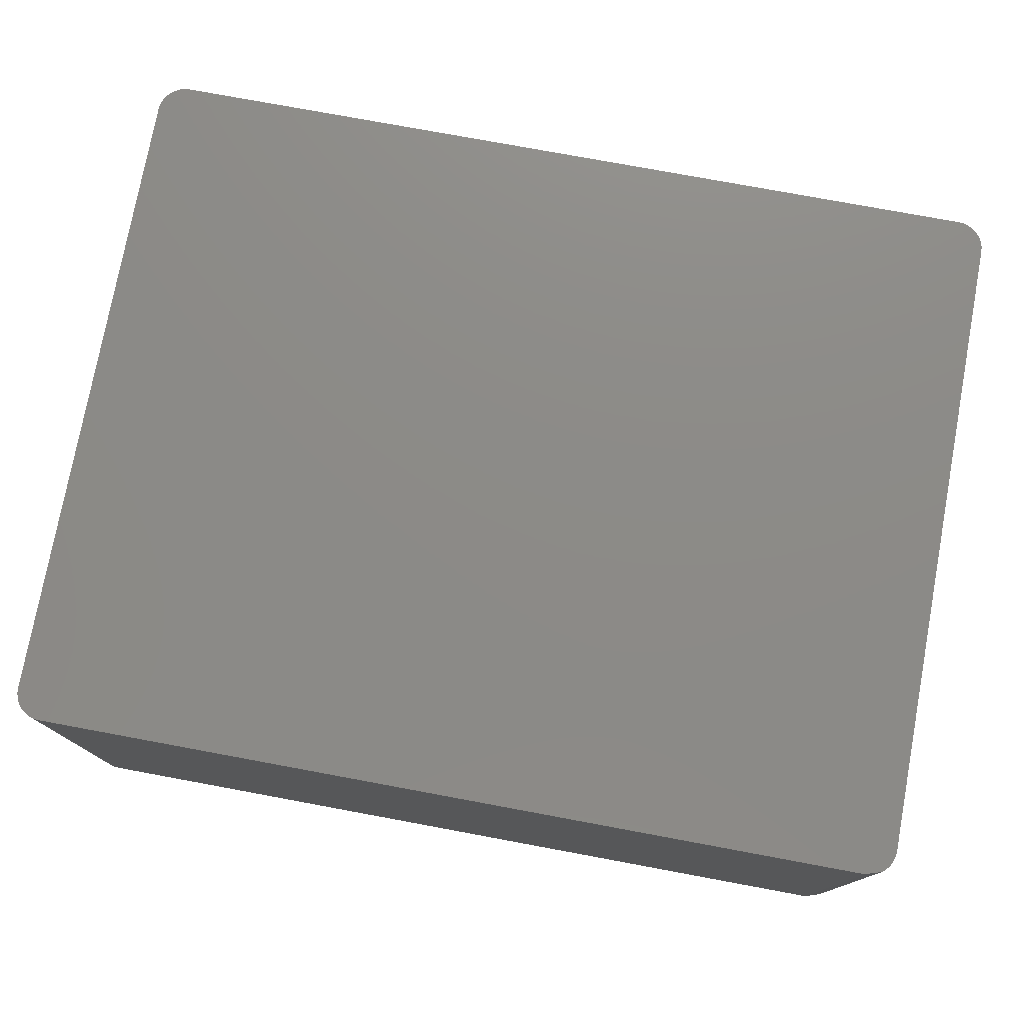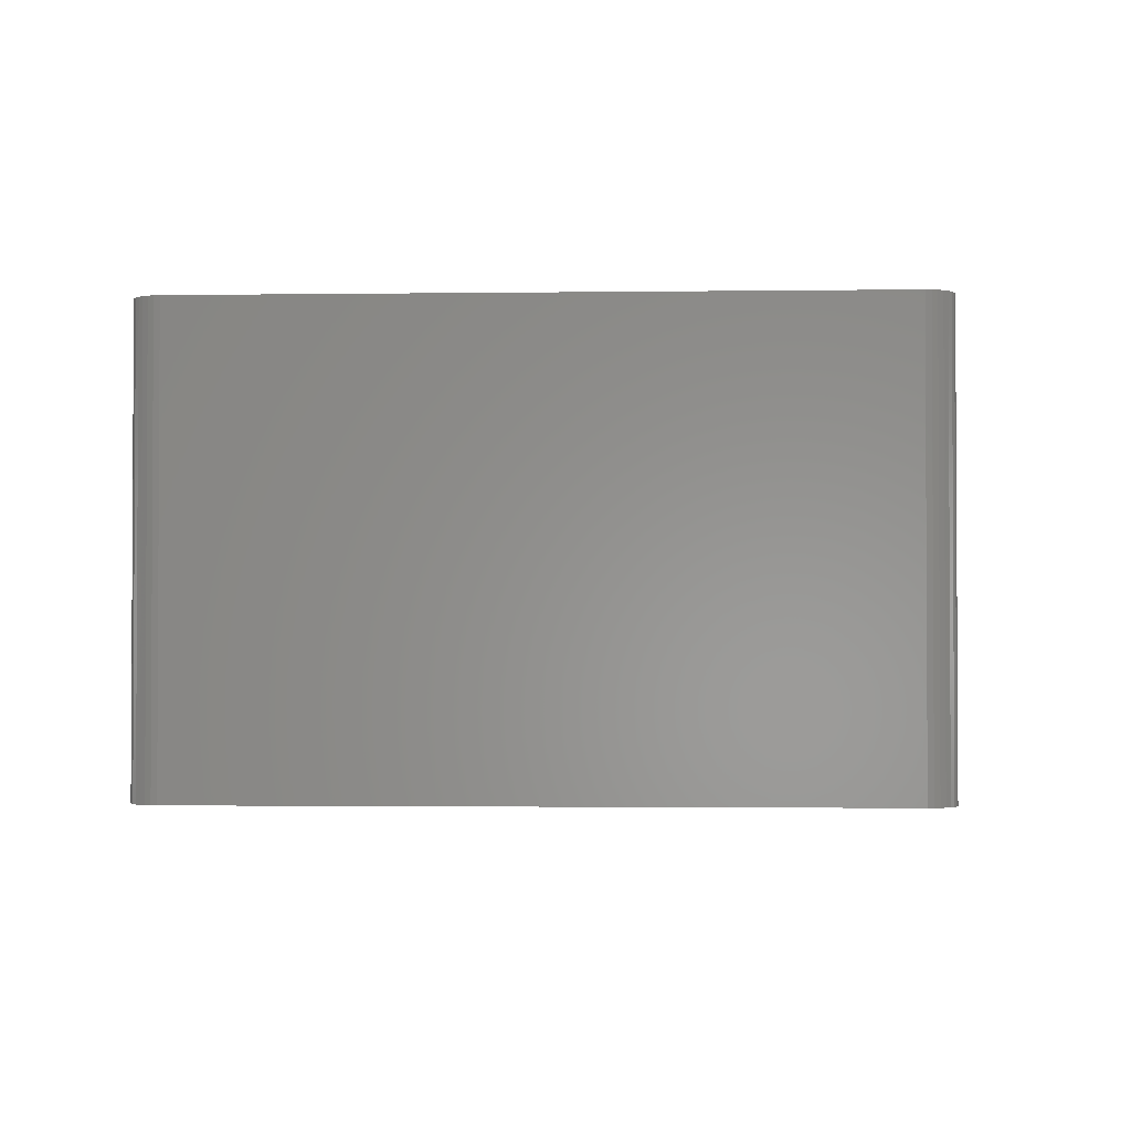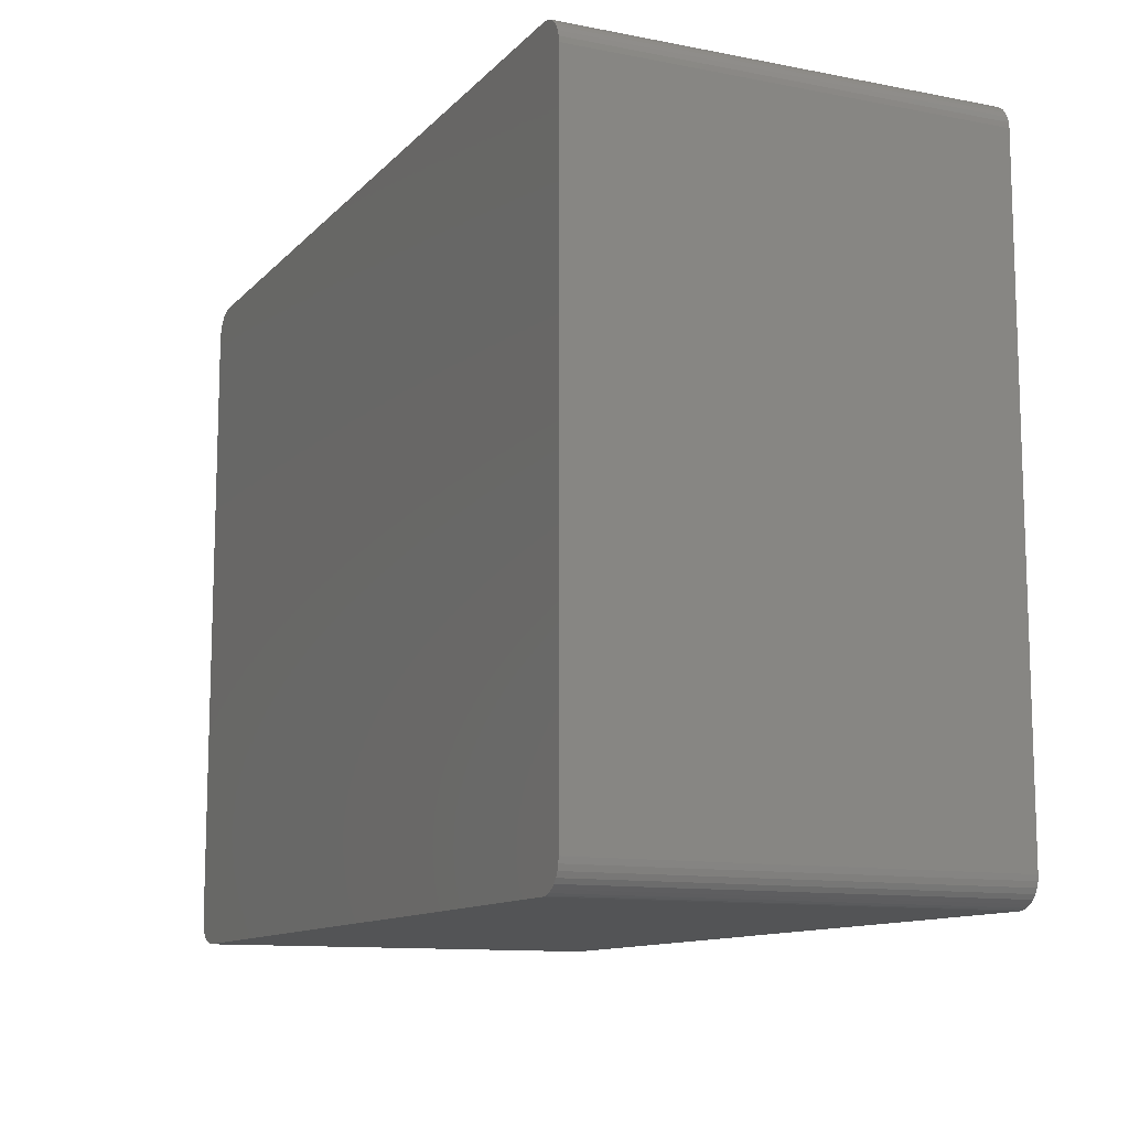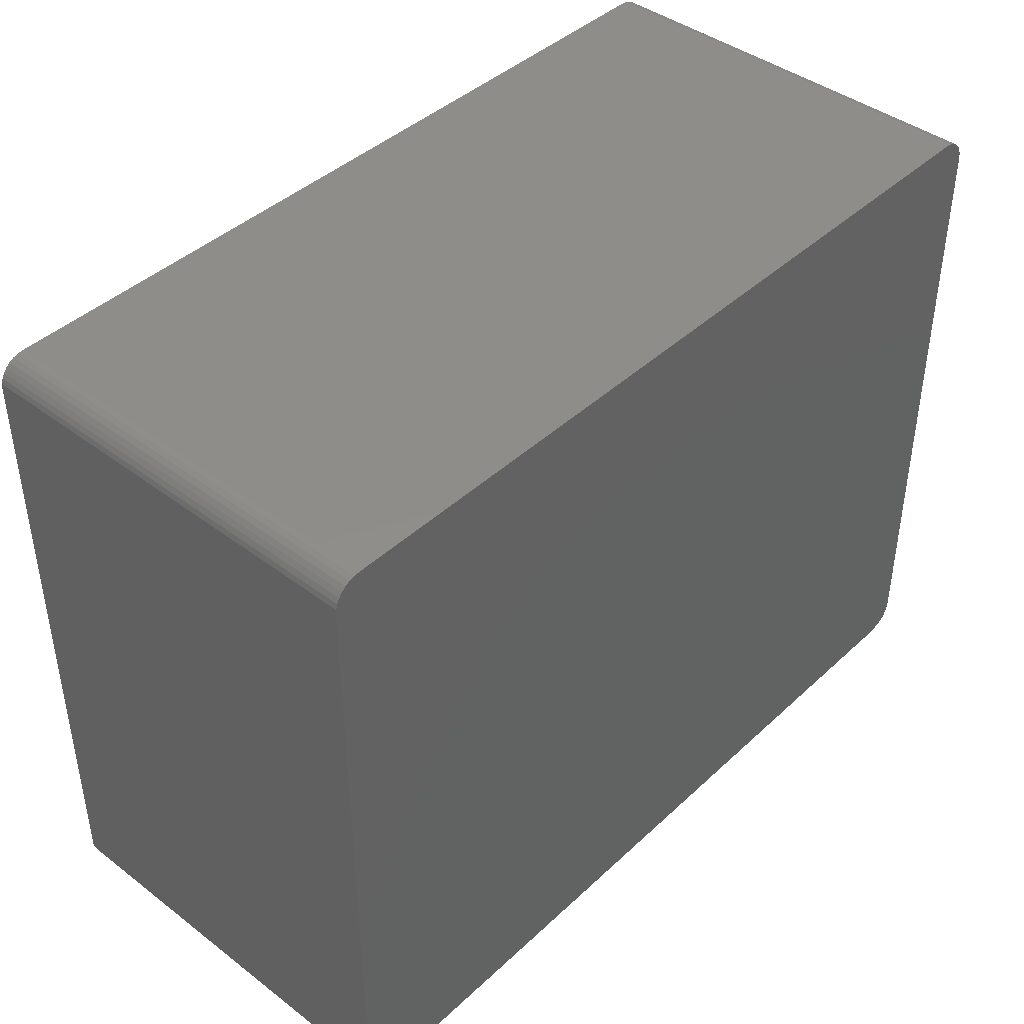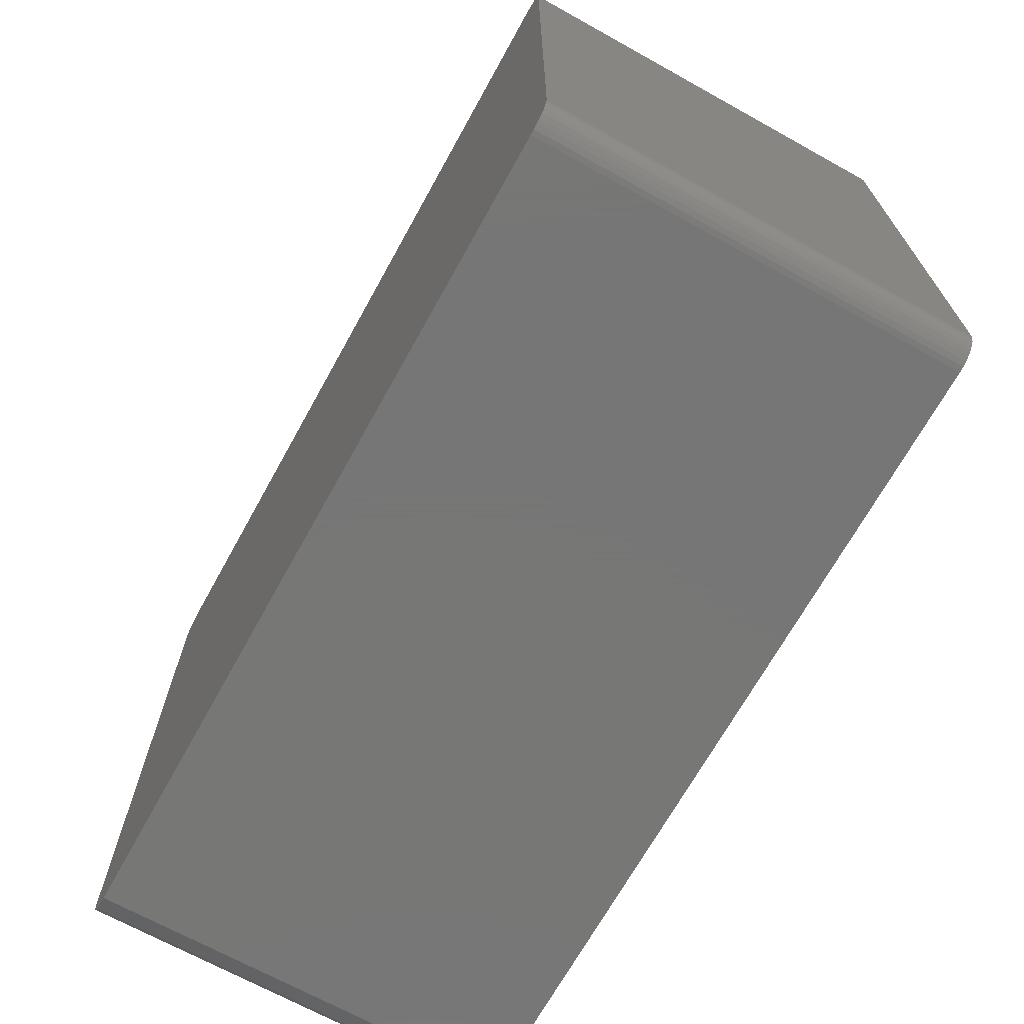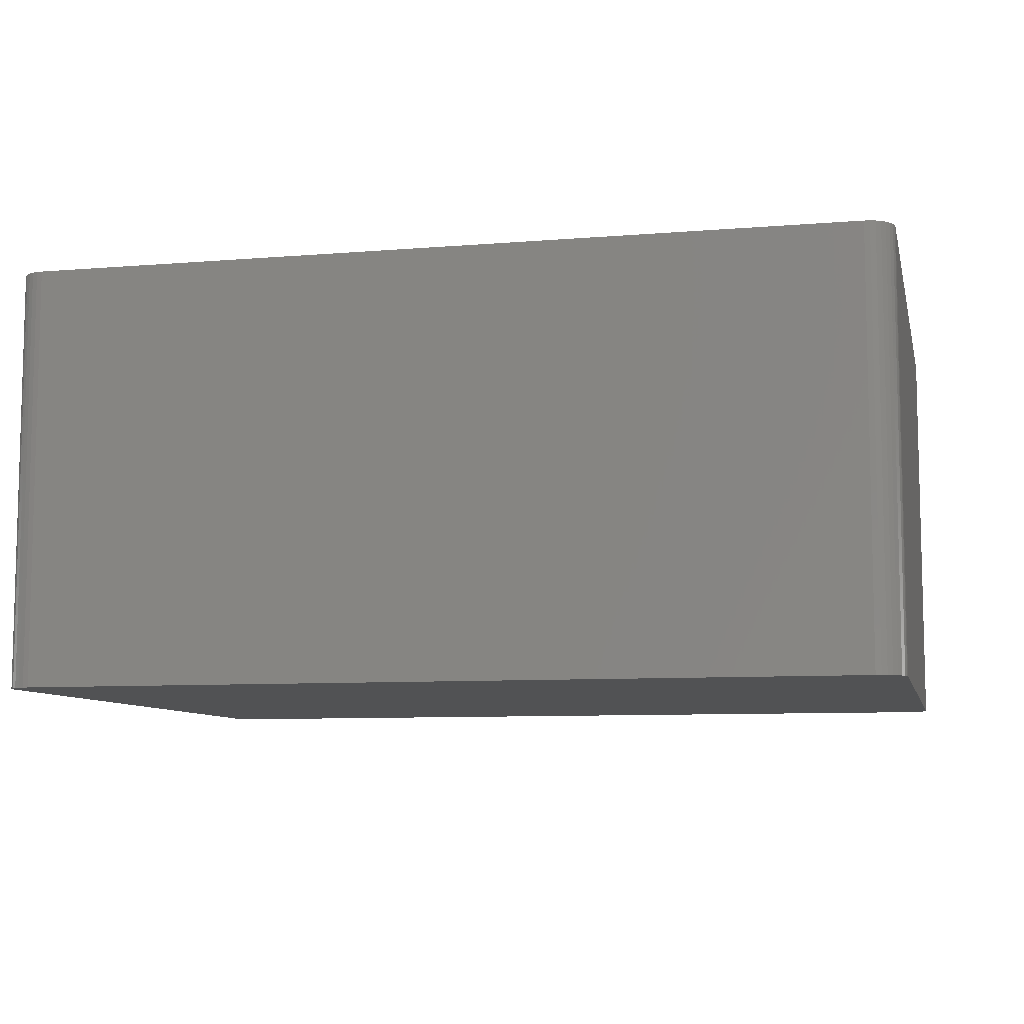
<metadata>
{"format":"stl","ext":"stl","renderer":"f3d","projection":"perspective","resolution":1024,"background":"white","views":[{"elev":76.6,"azim":10.5,"up":"+Z"},{"elev":-1.8,"azim":-87.2,"up":"+Z"},{"elev":-11.5,"azim":-115.1,"up":"+Y"},{"elev":42.3,"azim":-47.8,"up":"+Y"},{"elev":-69.2,"azim":-119.0,"up":"+Y"},{"elev":-8.4,"azim":-167.3,"up":"+Z"}]}
</metadata>
<code>
# stl→obj: 68 verts, 132 faces
v 0.75 0.02344 0
v 0.75 0.02344 0.3594
v 0.7496 0.01904 0
v 0.7496 0.01904 0.3594
v 0.7484 0.0148 0
v 0.7484 0.0148 0.3594
v 0.7464 0.01085 0
v 0.7464 0.01085 0.3594
v 0.7437 0.007348 0
v 0.7437 0.007348 0.3594
v 0.7404 0.004402 0
v 0.7404 0.004402 0.3594
v 0.01053 0.003745 0.3594
v 0.01462 0.001556 0.3594
v 0.7354 0.5822 0.3594
v 0.01053 0.58 0.3594
v 0.7395 0.58 0.3594
v 0.006937 0.577 0.3594
v 0.7431 0.577 0.3594
v 0.003992 0.5734 0.3594
v 0.746 0.5734 0.3594
v 0.001803 0.5693 0.3594
v 0.7482 0.5693 0.3594
v 0.0004551 0.5649 0.3594
v 0.7495 0.5649 0.3594
v 0.001803 0.01437 0.3594
v 0.003992 0.01028 0.3594
v 0.006937 0.00669 0.3594
v 0.02368 -0.0002467 0.3594
v 0.7263 -0.0002467 0.3594
v 0.01906 0.0002084 0.3594
v 0.01462 0.5822 0.3594
v 0.7309 0.5835 0.3594
v 0.7263 0.584 0.3594
v 0.02368 0.584 0.3594
v 0.01906 0.5835 0.3594
v 0.75 0.5603 0.3594
v 3.469e-18 0.5603 0.3594
v 3.469e-18 0.02344 0.3594
v 0.0004551 0.01882 0.3594
v 0.01462 0.001556 0
v 0.01053 0.003745 0
v 0.7395 0.58 0
v 0.01053 0.58 0
v 0.7354 0.5822 0
v 0.006937 0.577 0
v 0.7431 0.577 0
v 0.003992 0.5734 0
v 0.746 0.5734 0
v 0.001803 0.5693 0
v 0.7482 0.5693 0
v 0.0004551 0.5649 0
v 0.7495 0.5649 0
v 0.001803 0.01437 0
v 0.003992 0.01028 0
v 0.006937 0.00669 0
v 0.02368 -0.0002467 0
v 0.01906 0.0002084 0
v 0.7263 -0.0002467 0
v 0.01462 0.5822 0
v 0.01906 0.5835 0
v 0.02368 0.584 0
v 0.7263 0.584 0
v 0.7309 0.5835 0
v 0.0004551 0.01882 0
v 3.469e-18 0.02344 0
v 3.469e-18 0.5603 0
v 0.75 0.5603 0
f 1 2 3
f 3 2 4
f 3 4 5
f 5 4 6
f 5 6 7
f 7 6 8
f 7 8 9
f 9 8 10
f 9 10 11
f 11 10 12
f 12 13 14
f 12 10 13
f 15 16 17
f 17 16 18
f 17 18 19
f 19 18 20
f 19 20 21
f 21 20 22
f 21 22 23
f 23 22 24
f 23 24 25
f 4 26 6
f 6 26 27
f 6 27 8
f 8 27 28
f 8 28 10
f 10 28 13
f 29 30 12
f 29 12 14
f 29 14 31
f 32 16 15
f 32 15 33
f 32 33 34
f 32 34 35
f 32 35 36
f 25 24 37
f 37 24 38
f 37 38 2
f 2 38 39
f 2 39 4
f 4 39 40
f 4 40 26
f 41 42 11
f 42 9 11
f 43 44 45
f 46 44 43
f 47 46 43
f 48 46 47
f 49 48 47
f 50 48 49
f 51 50 49
f 52 50 51
f 53 52 51
f 5 54 3
f 55 54 5
f 7 55 5
f 56 55 7
f 9 56 7
f 42 56 9
f 57 58 41
f 57 41 11
f 57 11 59
f 60 61 62
f 60 62 63
f 60 63 64
f 60 64 45
f 60 45 44
f 54 65 3
f 3 65 66
f 3 66 1
f 1 66 67
f 1 67 68
f 68 67 52
f 68 52 53
f 29 57 30
f 30 57 59
f 30 59 12
f 12 59 11
f 38 67 39
f 39 67 66
f 67 38 52
f 52 38 24
f 52 24 50
f 50 24 22
f 50 22 48
f 48 22 20
f 48 20 46
f 46 20 18
f 46 18 44
f 44 18 16
f 44 16 60
f 60 16 32
f 60 32 61
f 61 32 36
f 61 36 62
f 62 36 35
f 34 63 35
f 35 63 62
f 63 34 64
f 64 34 33
f 64 33 45
f 45 33 15
f 45 15 43
f 43 15 17
f 43 17 47
f 47 17 19
f 47 19 49
f 49 19 21
f 49 21 51
f 51 21 23
f 51 23 53
f 53 23 25
f 53 25 68
f 68 25 37
f 2 1 37
f 37 1 68
f 57 29 58
f 58 29 31
f 58 31 41
f 41 31 14
f 41 14 42
f 42 14 13
f 42 13 56
f 56 13 28
f 56 28 55
f 55 28 27
f 55 27 54
f 54 27 26
f 54 26 65
f 65 26 40
f 65 40 66
f 66 40 39

</code>
